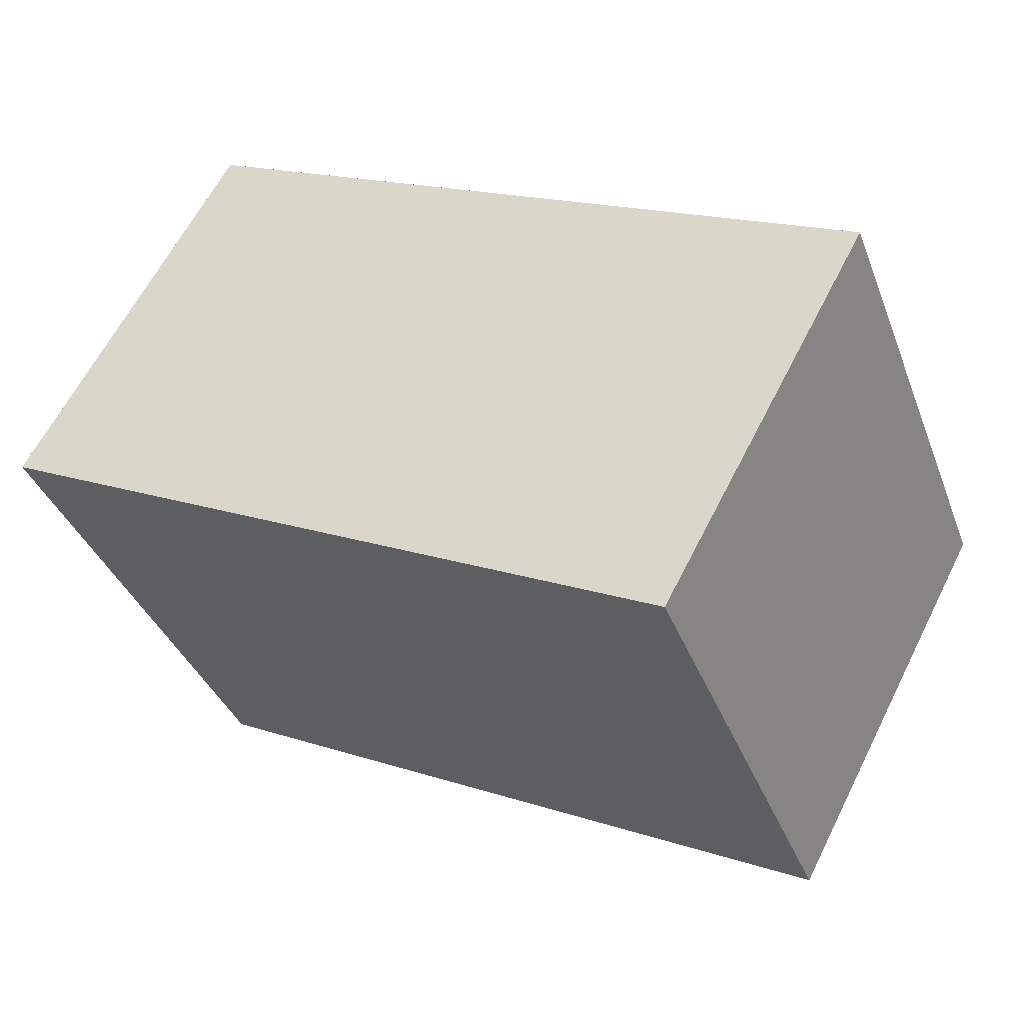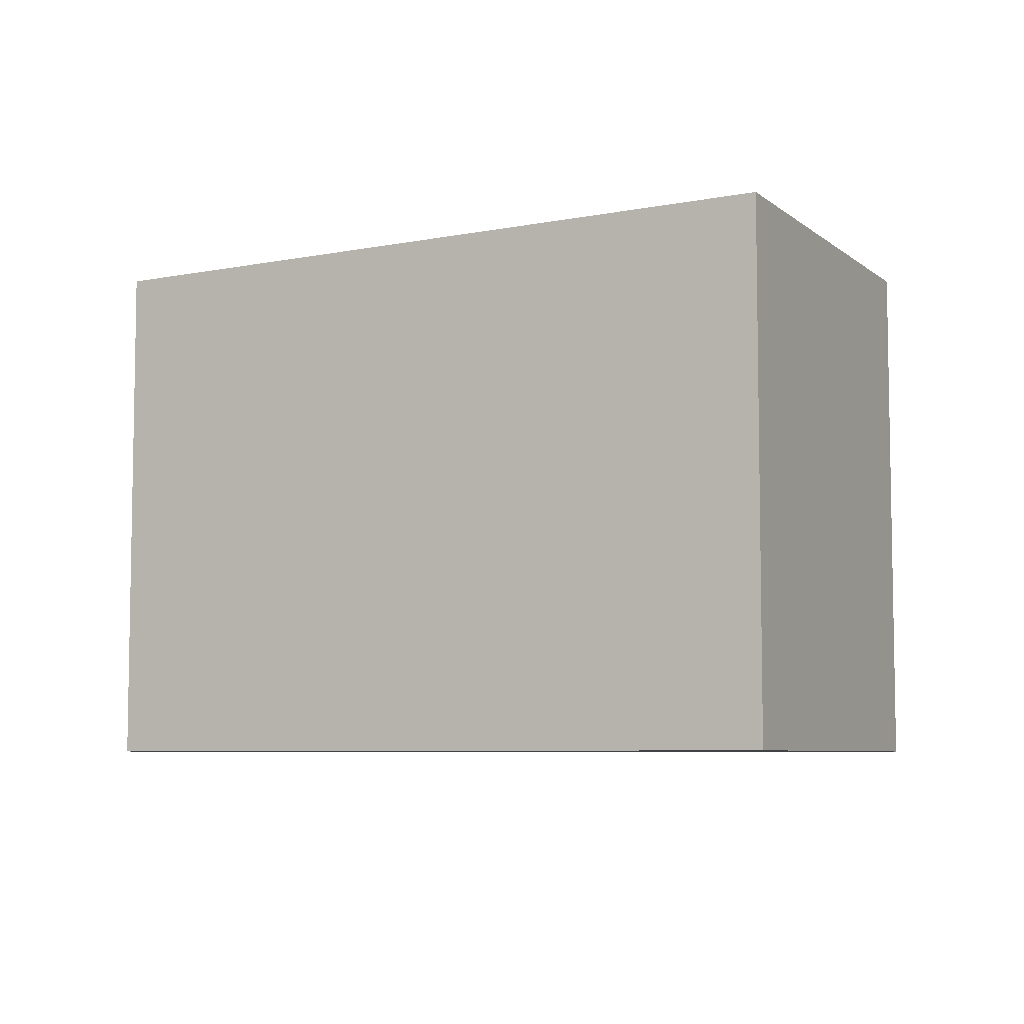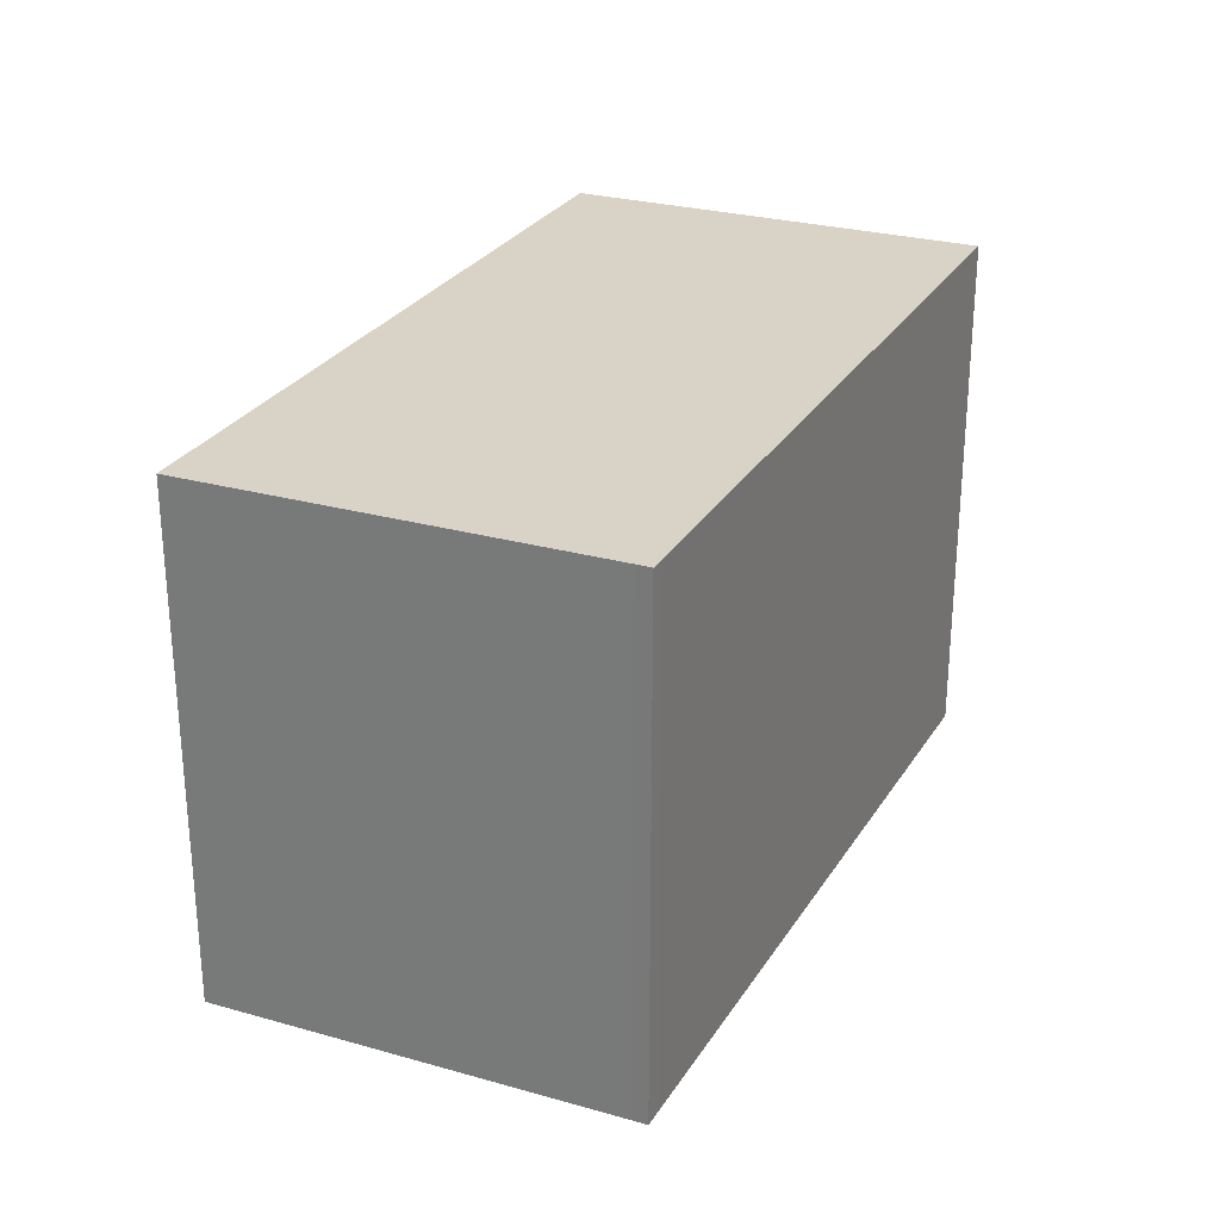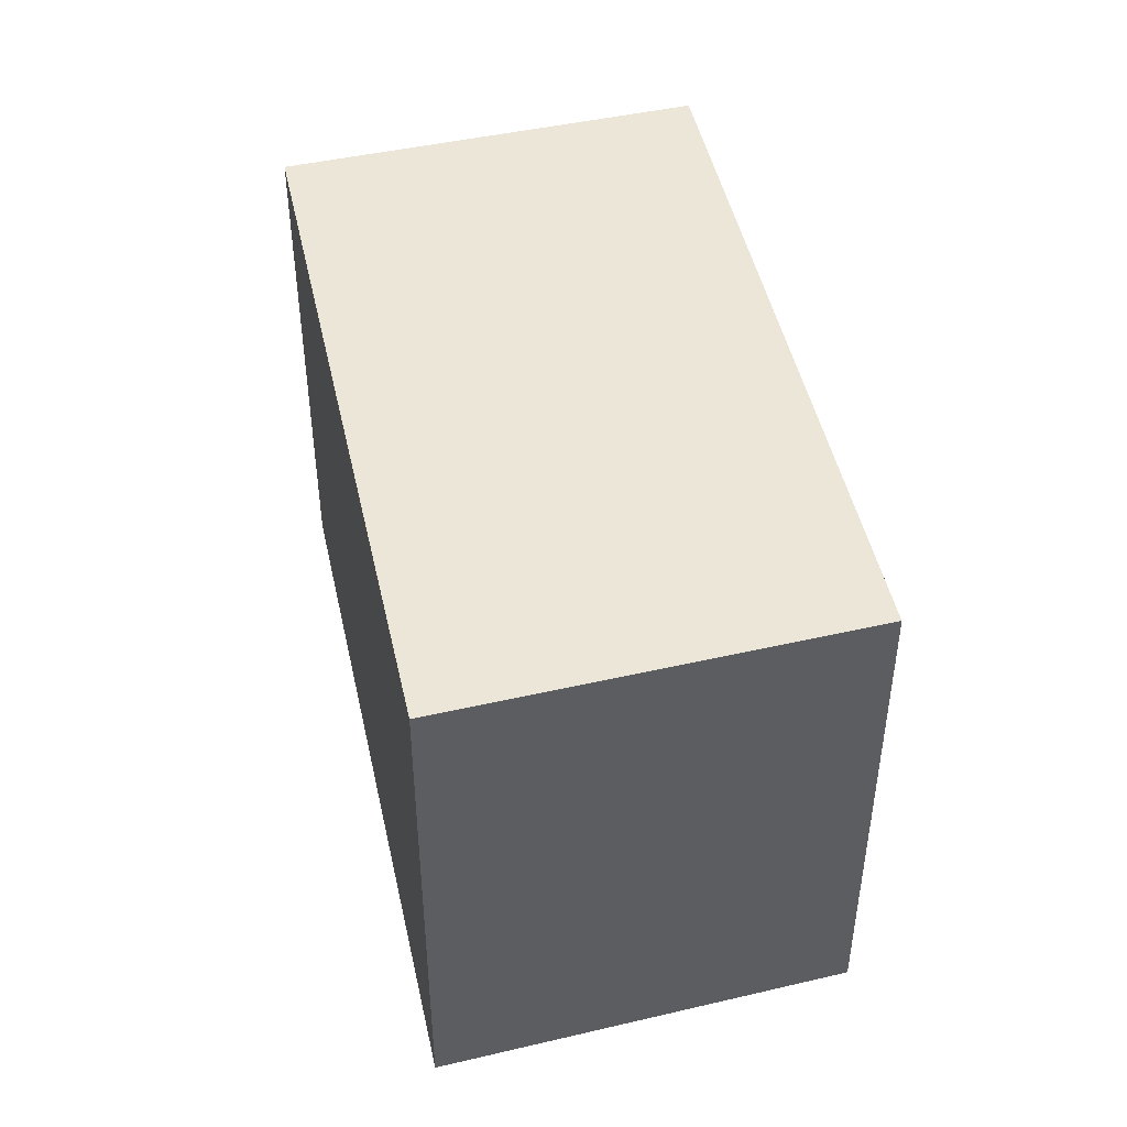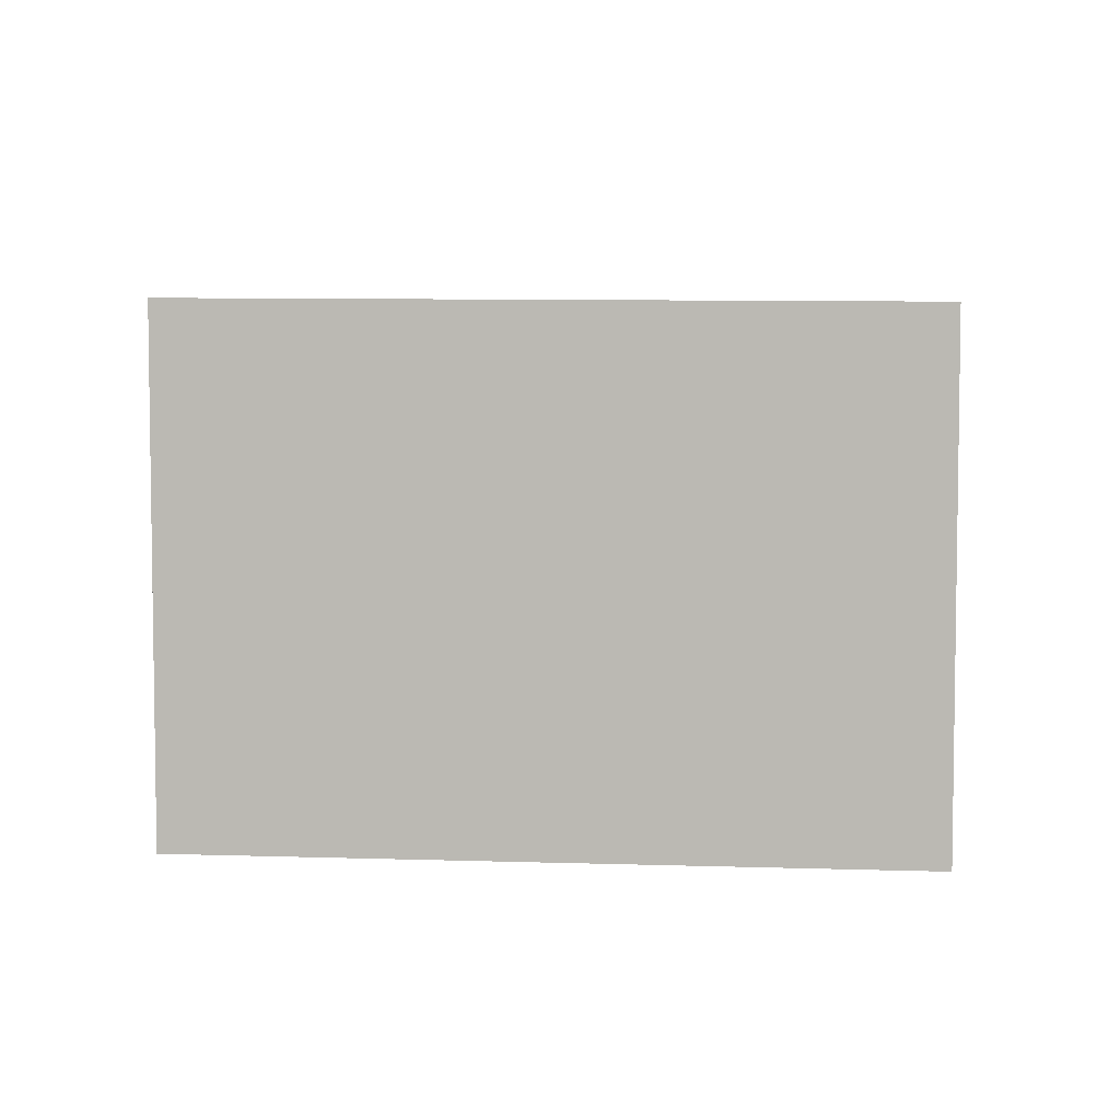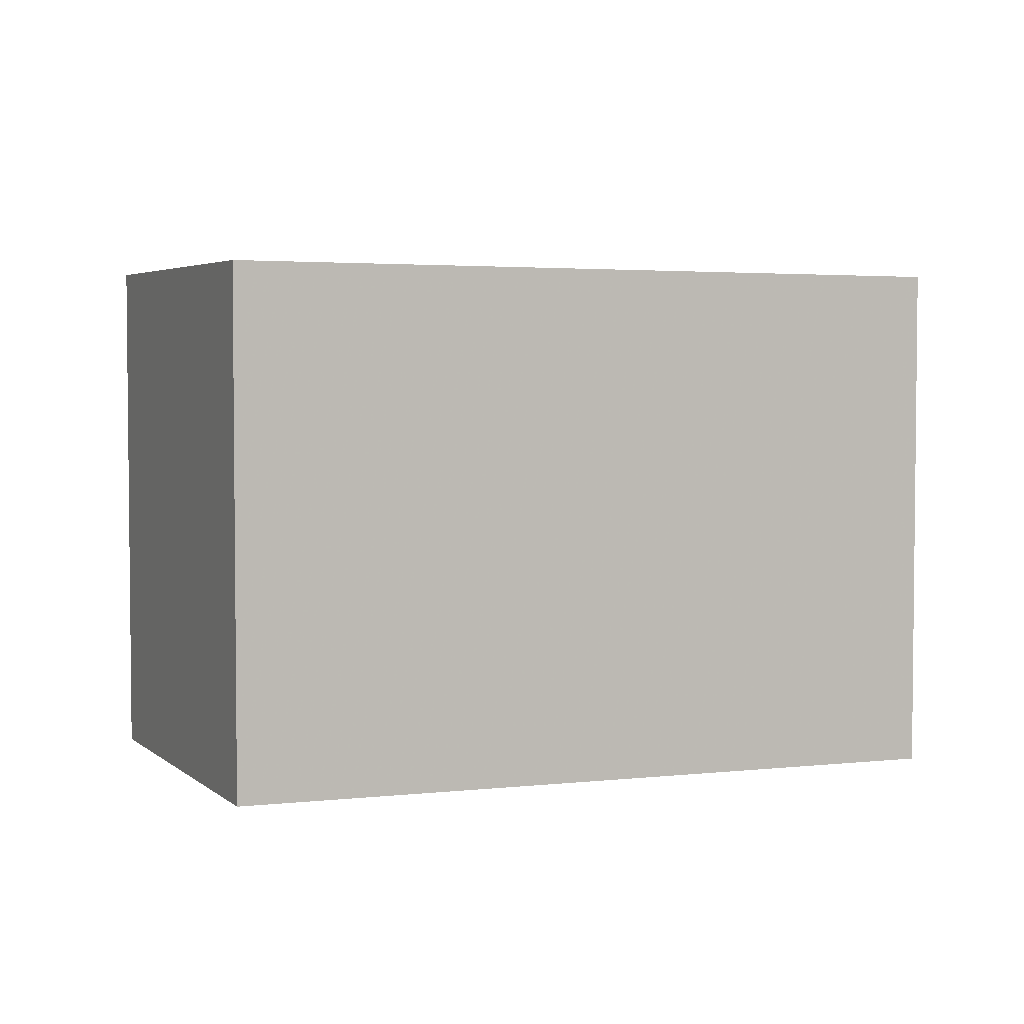
<metadata>
{"format":"obj","ext":"obj","renderer":"f3d","projection":"perspective","resolution":1024,"background":"white","views":[{"elev":-37.2,"azim":-160.4,"up":"+Y"},{"elev":-6.5,"azim":55.6,"up":"+Z"},{"elev":28.1,"azim":-38.0,"up":"+Z"},{"elev":46.7,"azim":103.9,"up":"+Z"},{"elev":5.3,"azim":-148.5,"up":"+Z"},{"elev":3.7,"azim":-174.8,"up":"+Z"}]}
</metadata>
<code>
v -1704 -2393 2.113
v -1701 -2391 2.132
v -1700 -2393 2.144
v -1703 -2394 2.125
v -1704 -2393 2.114
v -1701 -2391 2.133
v -1704 -2393 2.114
v -1704 -2393 2.114
v -1703 -2394 2.125
v -1703 -2394 2.125
v -1700 -2393 2.144
v -1703 -2394 2.125
v -1700 -2393 2.143
v -1701 -2391 2.132
v -1700 -2393 2.144
v -1701 -2391 2.132
v -1704 -2393 2.114
v -1704 -2393 2.113
v -1704 -2393 0
v -1704 -2393 0
v -1701 -2391 2.133
v -1701 -2391 2.132
v -1701 -2391 0
v -1701 -2391 0
v -1700 -2393 2.144
v -1700 -2393 2.144
v -1700 -2393 0
v -1700 -2393 0
v -1703 -2394 2.125
v -1703 -2394 2.125
v -1703 -2394 0
v -1703 -2394 0
v -1704 -2393 2.113
v -1704 -2393 2.114
v -1704 -2393 0
v -1704 -2393 0
v -1700 -2393 2.144
v -1701 -2391 2.133
v -1701 -2391 0
v -1700 -2393 0
v -1701 -2391 2.132
v -1704 -2393 2.114
v -1704 -2393 0
v -1701 -2391 0
v -1703 -2394 2.125
v -1703 -2394 2.125
v -1703 -2394 0
v -1703 -2394 0
v -1700 -2393 2.144
v -1700 -2393 2.144
v -1700 -2393 0
v -1700 -2393 0
v -1704 -2393 2.114
v -1703 -2394 2.125
v -1703 -2394 0
v -1704 -2393 0
v -1703 -2394 2.125
v -1700 -2393 2.144
v -1700 -2393 0
v -1703 -2394 0
v -1701 -2391 2.132
v -1701 -2391 2.132
v -1701 -2391 0
v -1701 -2391 0
v -1704 -2393 0
v -1701 -2391 0
v -1700 -2393 0
v -1703 -2394 0
f 10 9 4 12
f 8 5 1 7
f 16 2 6 14
f 13 11 3 15
f 14 6 11 13
f 12 5 8 10
f 13 10 8 14
f 15 9 10 13
f 14 8 7 16
f 18 19 20 17
f 22 23 24 21
f 26 27 28 25
f 30 31 32 29
f 34 35 36 33
f 38 39 40 37
f 42 43 44 41
f 46 47 48 45
f 50 51 52 49
f 54 55 56 53
f 58 59 60 57
f 62 63 64 61
f 66 67 68 65

</code>
